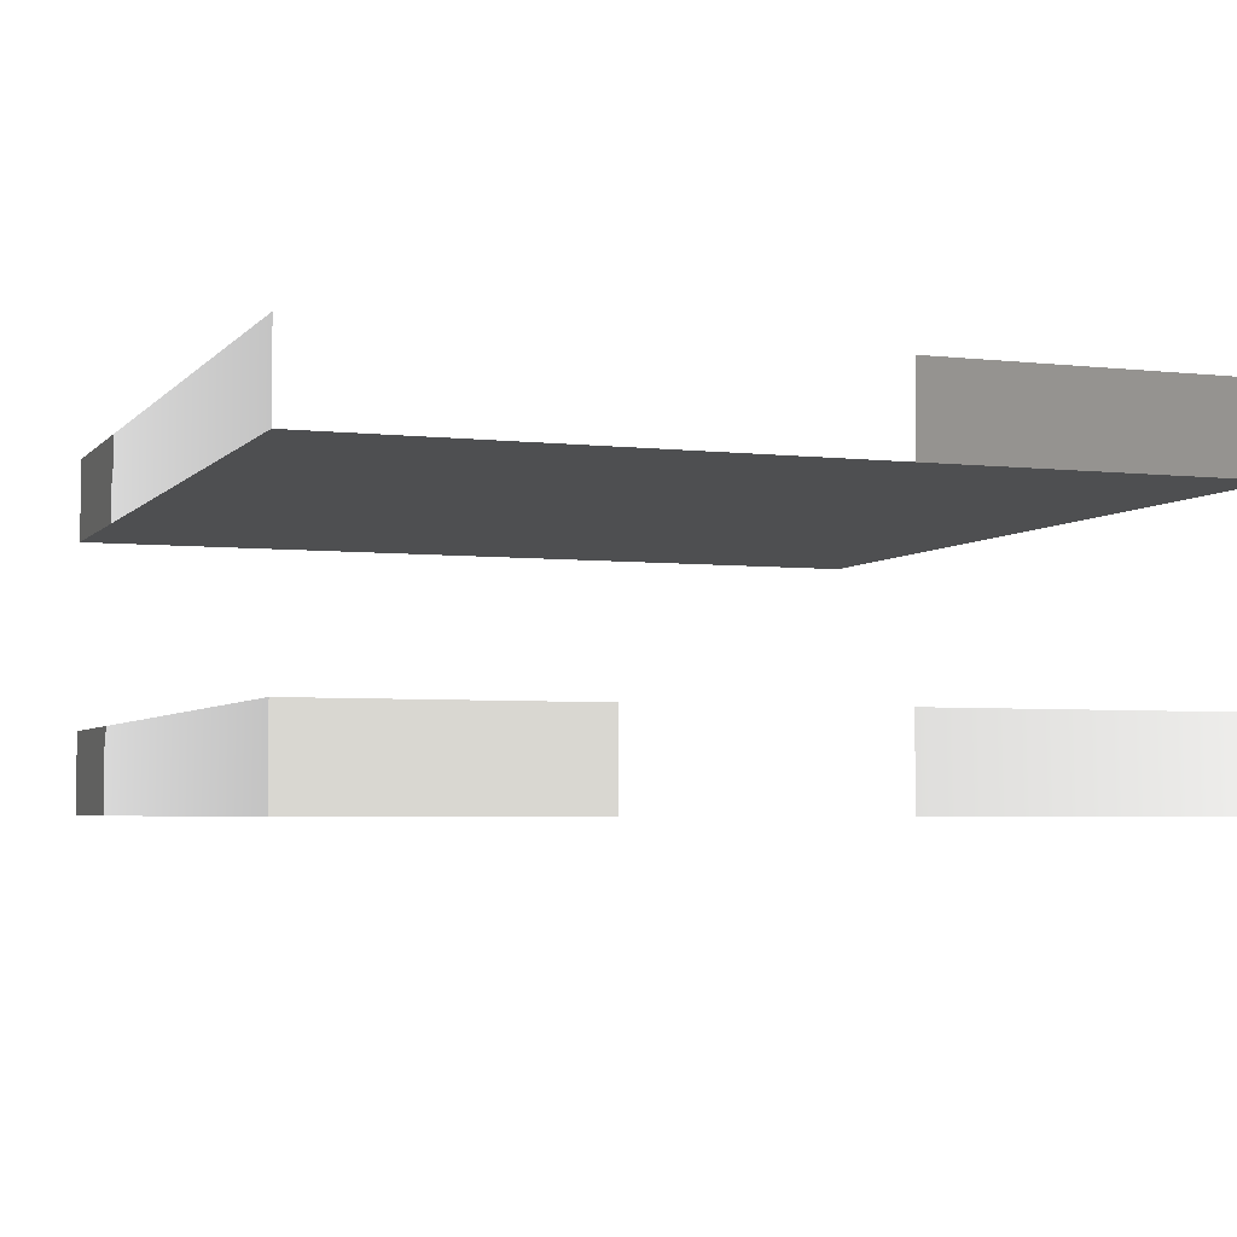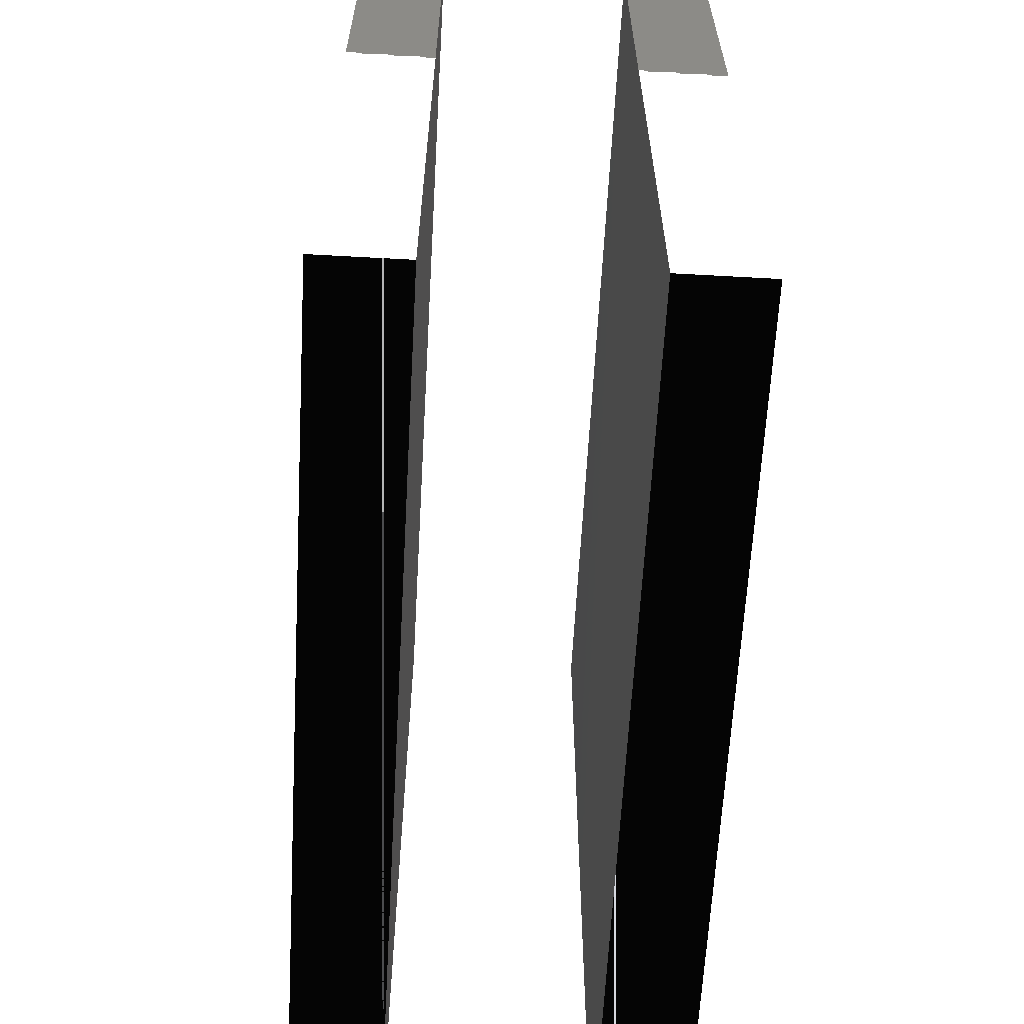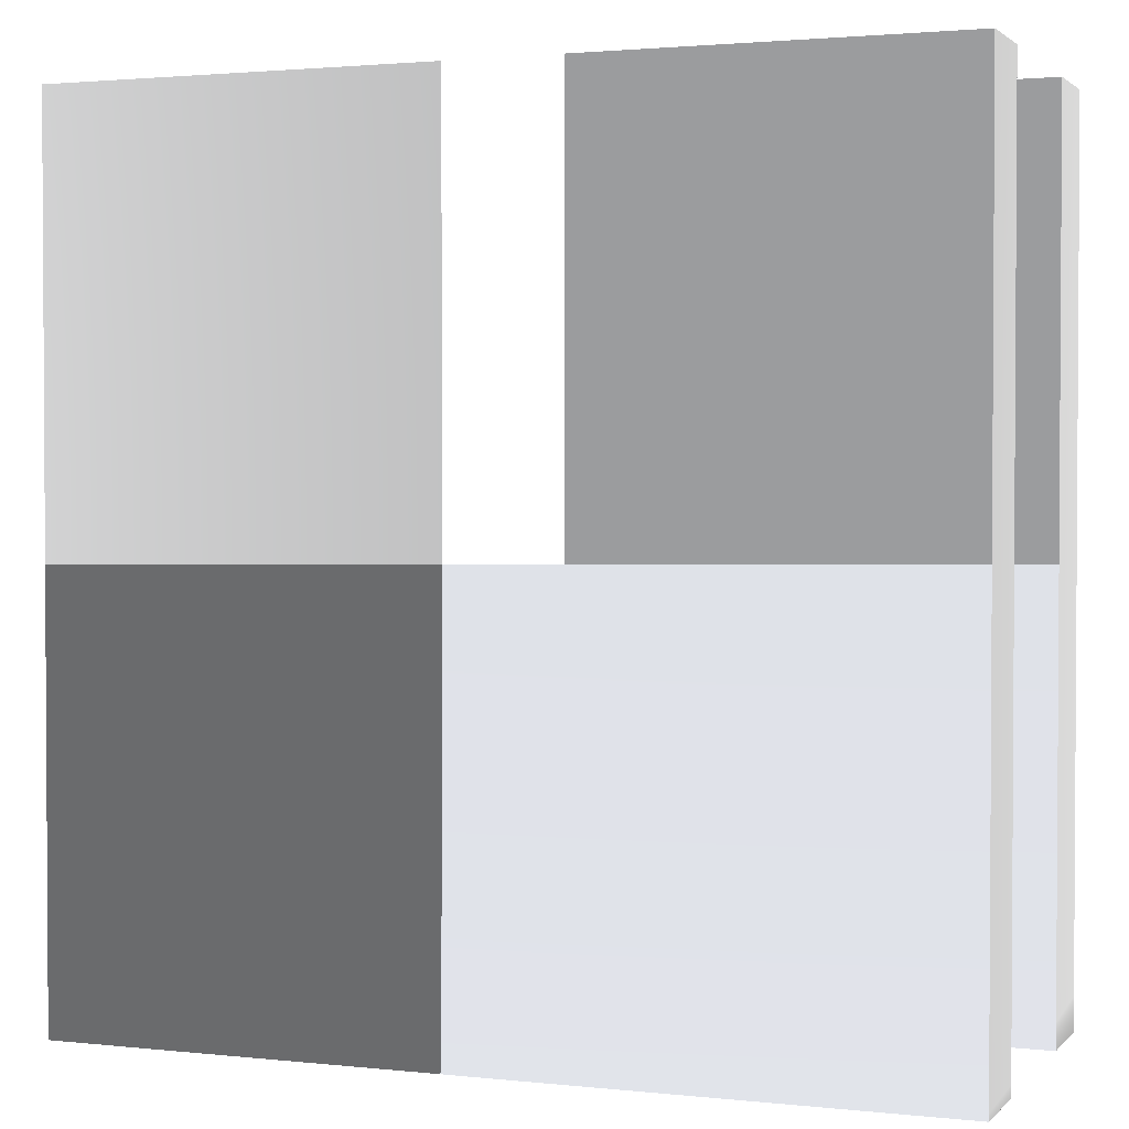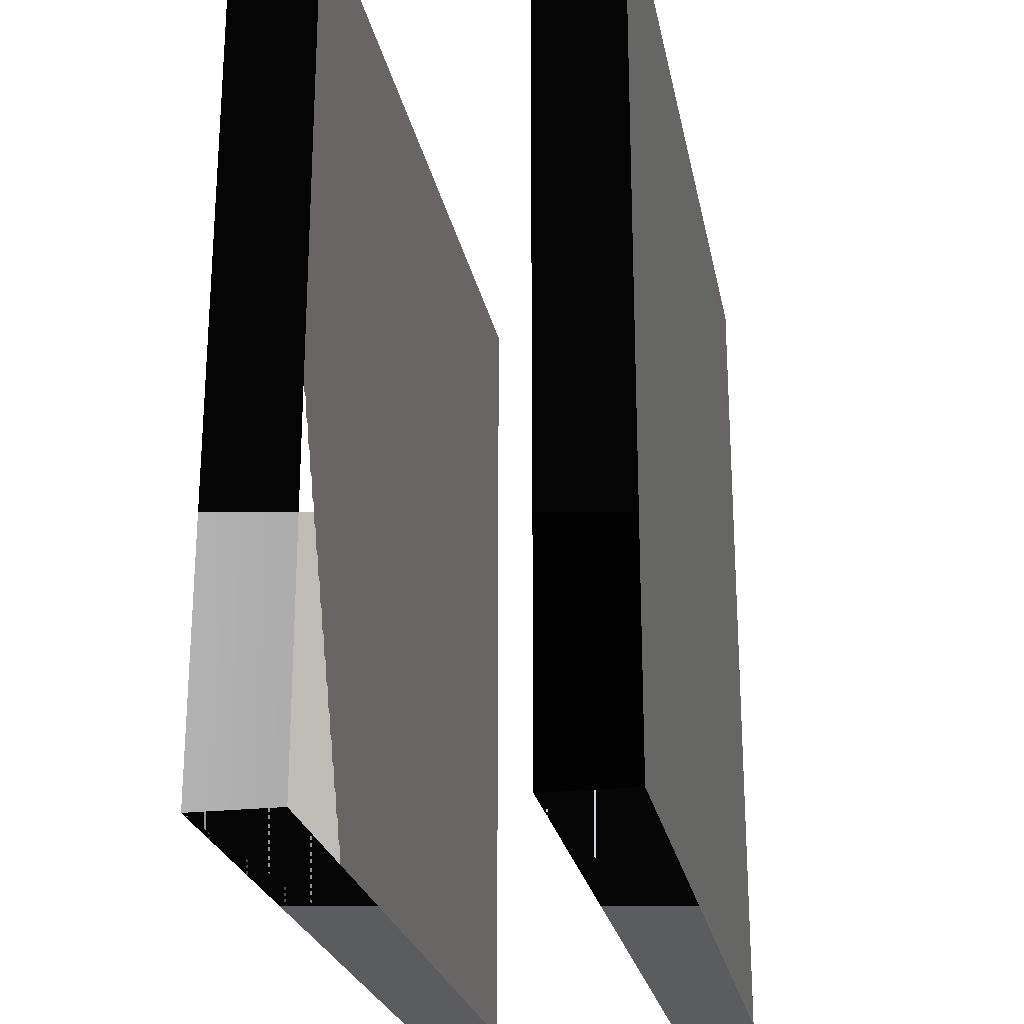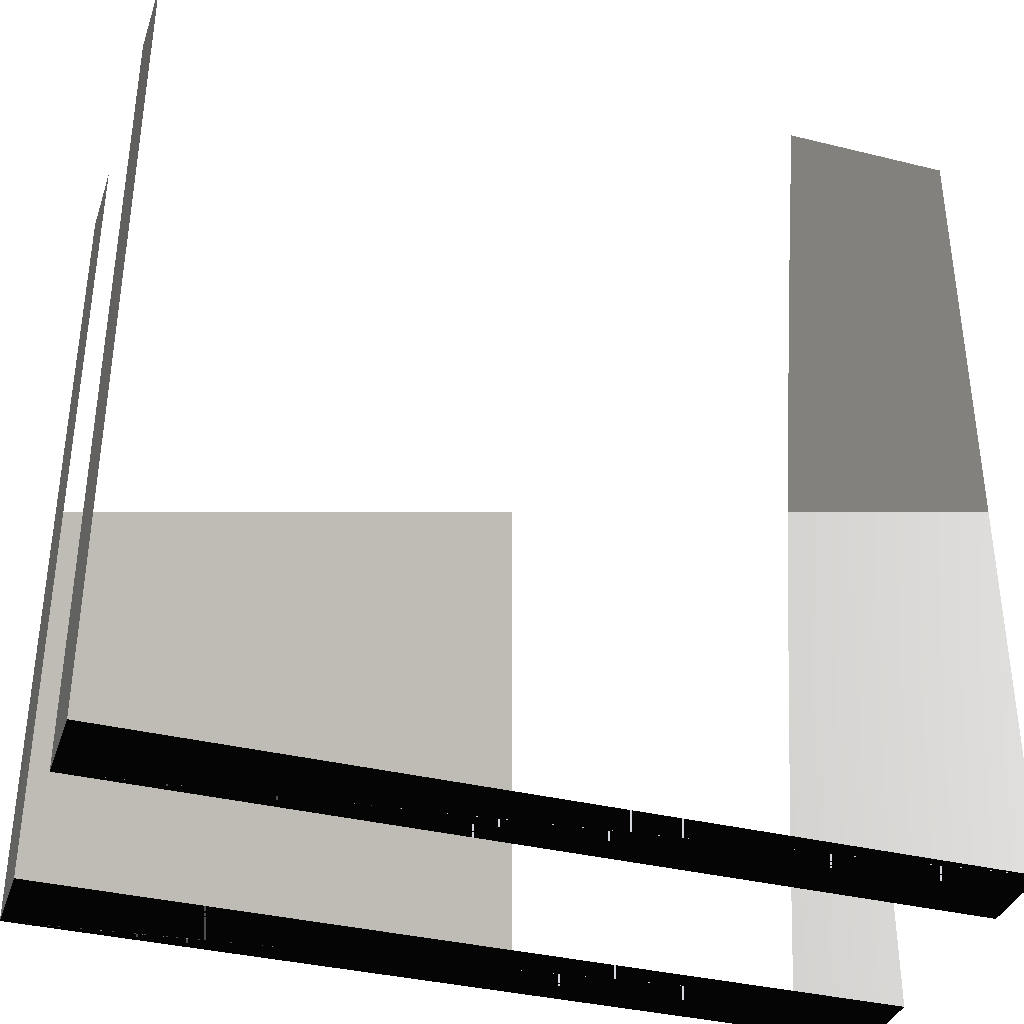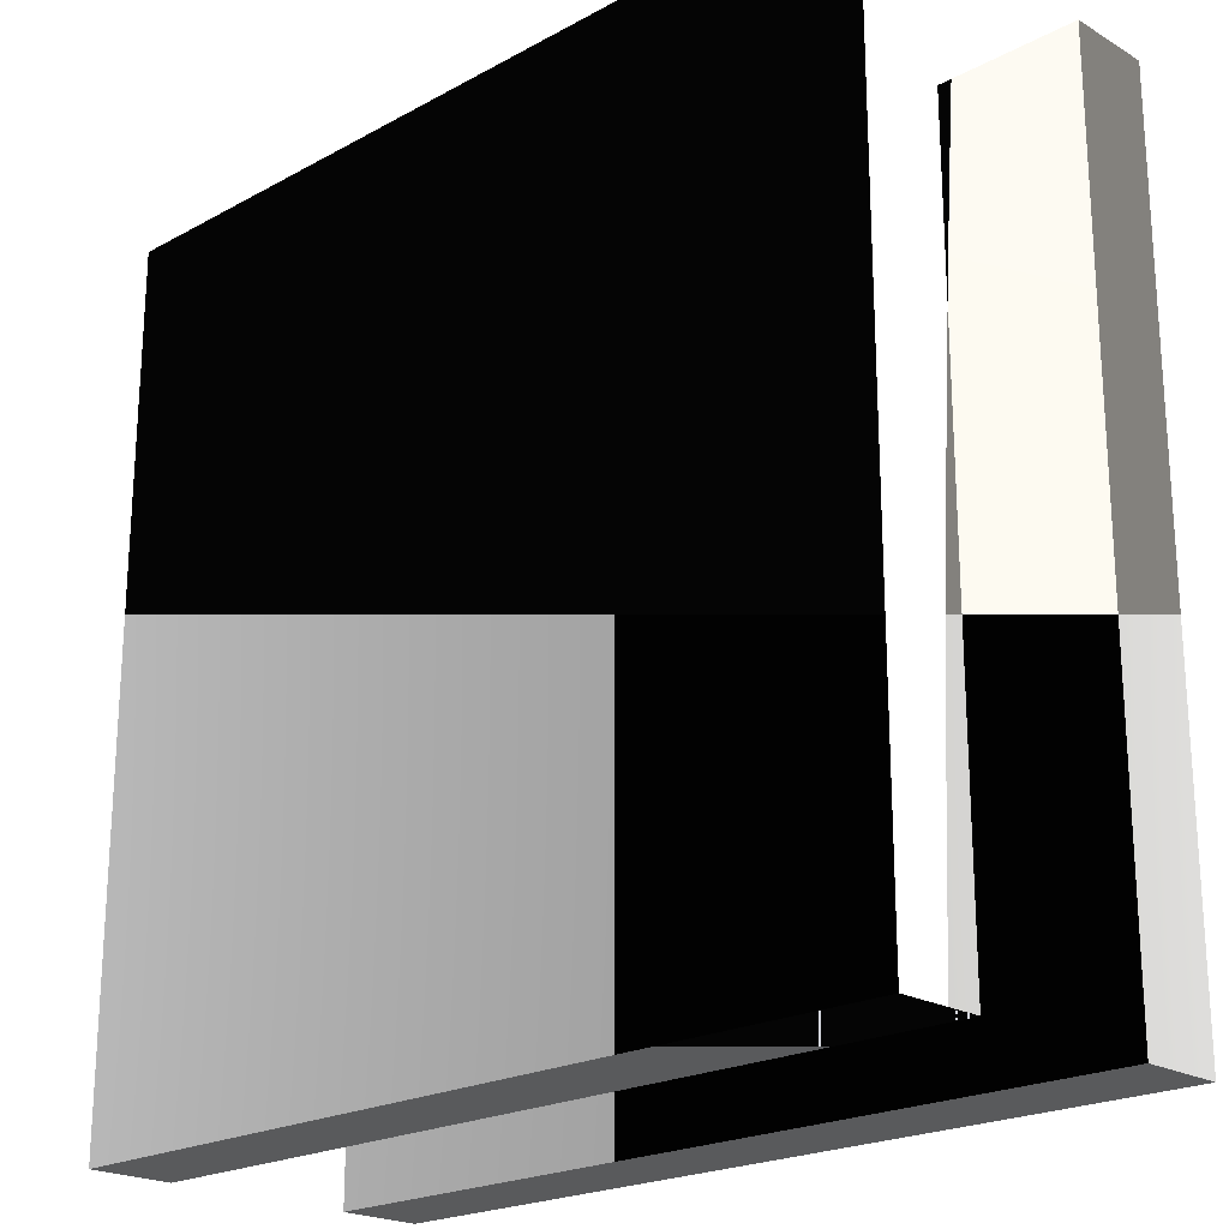
<metadata>
{"format":"stl","ext":"stl","renderer":"f3d","projection":"perspective","resolution":1024,"background":"white","views":[{"elev":-4.2,"azim":-20.6,"up":"+Z"},{"elev":-63.0,"azim":-93.2,"up":"+Y"},{"elev":2.0,"azim":21.0,"up":"+Y"},{"elev":-23.9,"azim":100.6,"up":"+Y"},{"elev":-36.4,"azim":-17.8,"up":"+Y"},{"elev":-21.4,"azim":-136.1,"up":"+Y"}]}
</metadata>
<code>
# stl→obj: 16 verts, 24 faces
v -8.472e-08 -8.472e-08 1.694e-08
v -8.472e-08 8.472e-08 1.694e-08
v -8.472e-08 8.472e-08 0
v -8.472e-08 -8.472e-08 0
v 8.472e-08 -8.472e-08 1.694e-08
v 8.472e-08 -8.472e-08 0
v 8.472e-08 8.472e-08 1.694e-08
v 8.472e-08 8.472e-08 0
v -8.472e-08 -8.472e-08 7.216e-08
v -8.472e-08 8.472e-08 7.216e-08
v -8.472e-08 8.472e-08 5.522e-08
v -8.472e-08 -8.472e-08 5.522e-08
v 8.472e-08 -8.472e-08 7.216e-08
v 8.472e-08 -8.472e-08 5.522e-08
v 8.472e-08 8.472e-08 7.216e-08
v 8.472e-08 8.472e-08 5.522e-08
f 1 2 3
f 3 4 1
f 5 1 4
f 4 6 5
f 7 5 6
f 6 8 7
f 2 7 8
f 8 3 2
f 1 2 7
f 1 5 7
f 4 3 8
f 4 6 8
f 9 10 11
f 11 12 9
f 13 9 12
f 12 14 13
f 15 13 14
f 14 16 15
f 10 15 16
f 16 11 10
f 9 10 15
f 9 13 15
f 12 11 16
f 12 14 16

</code>
